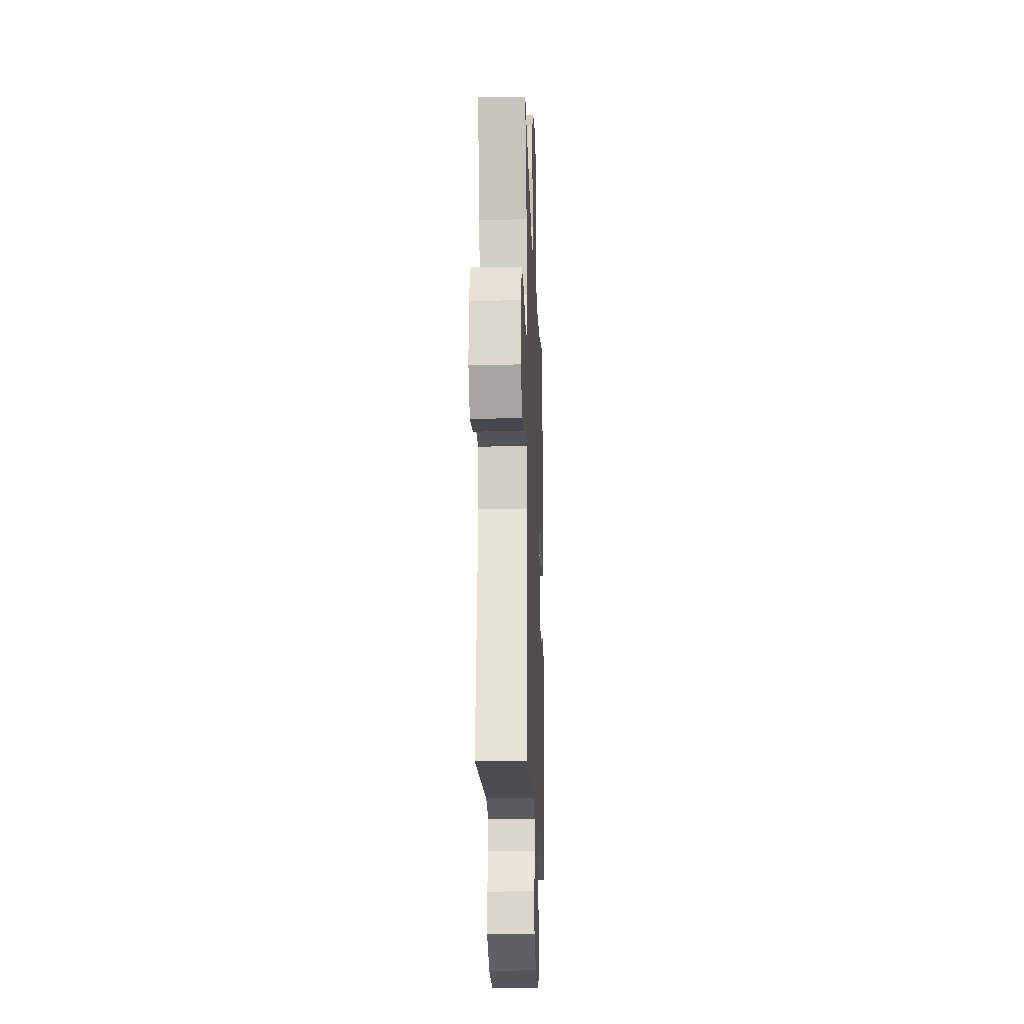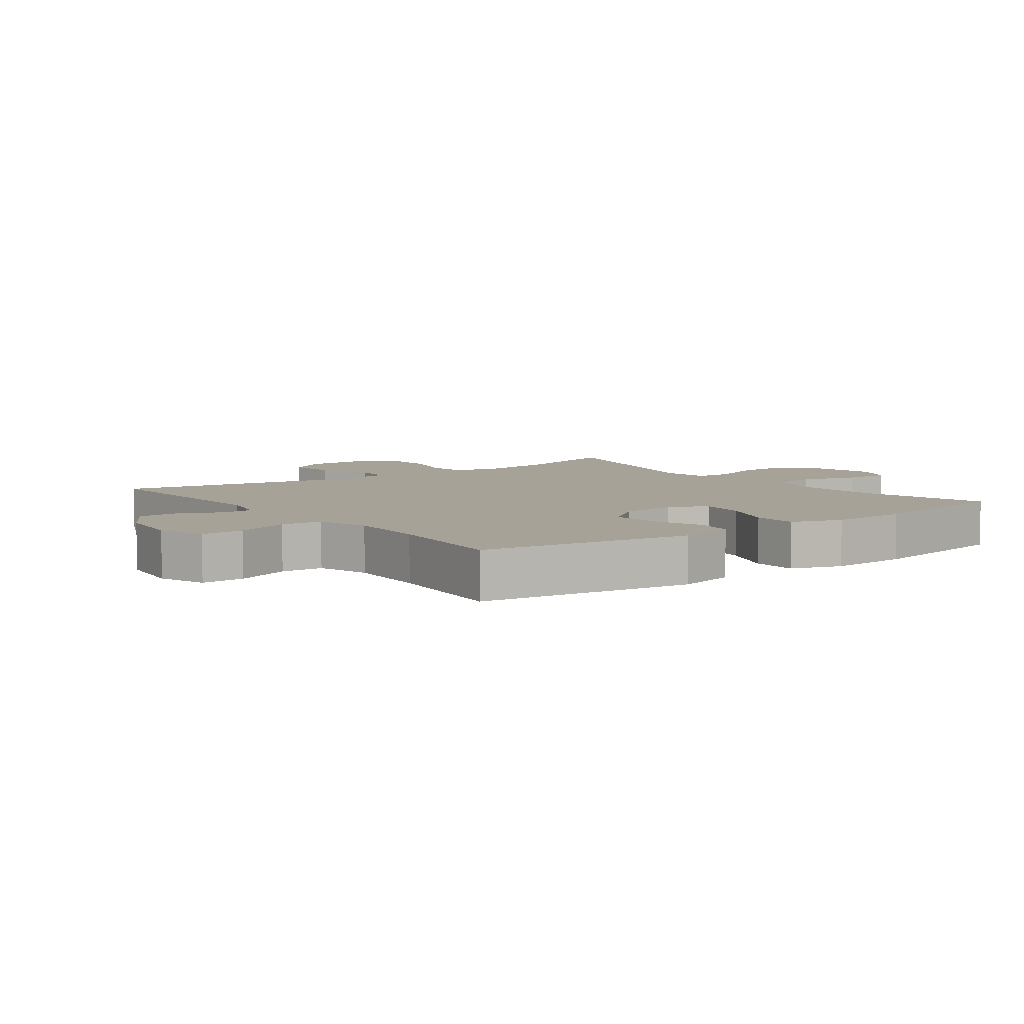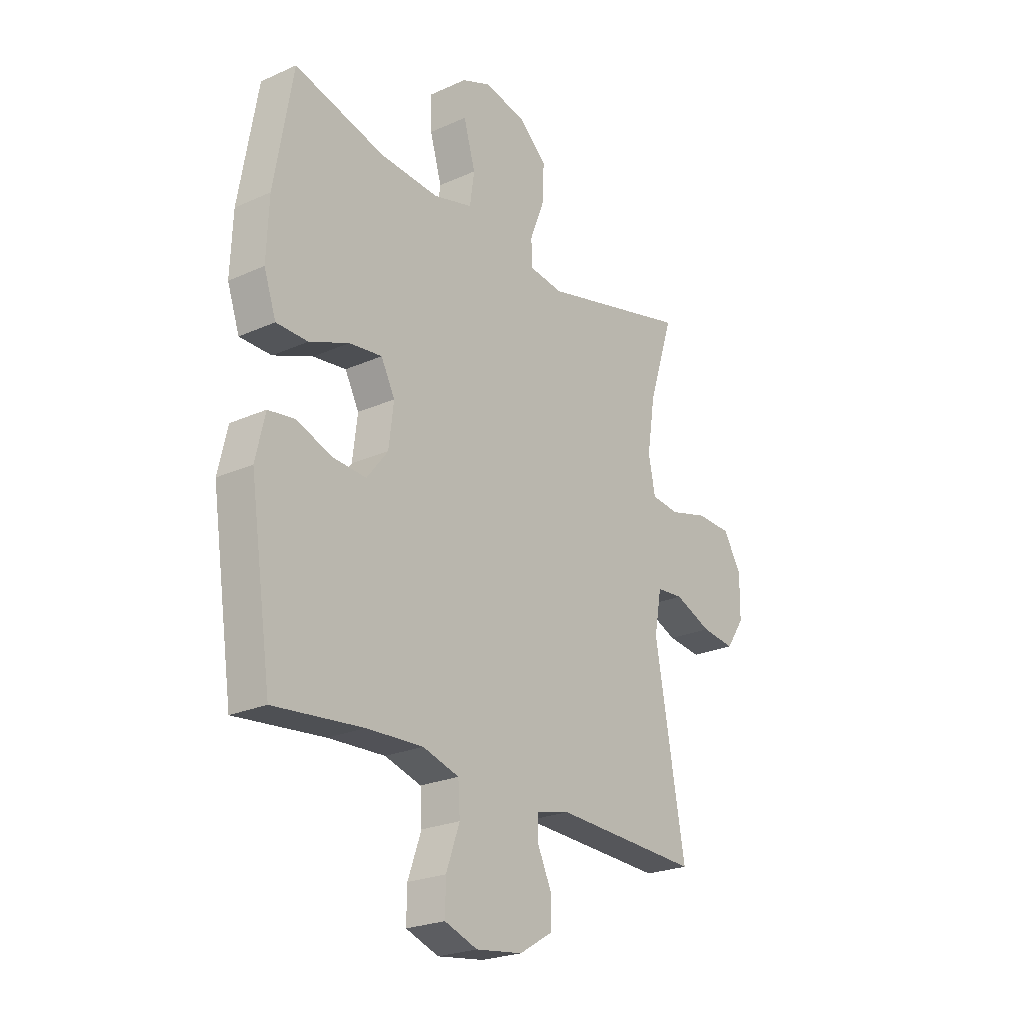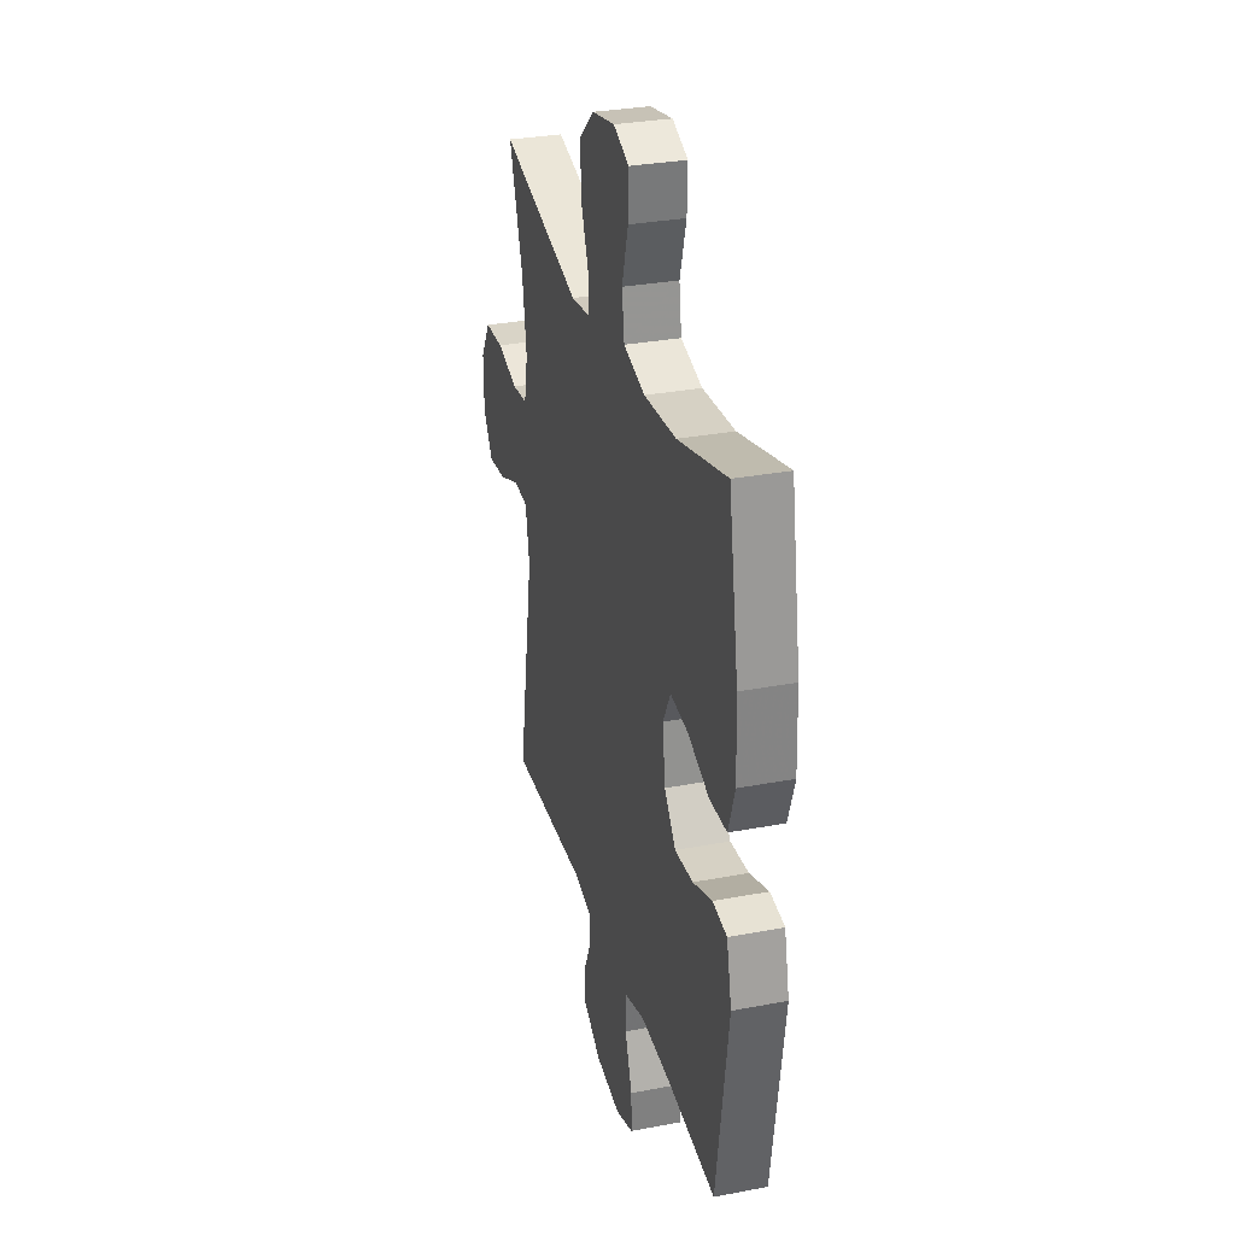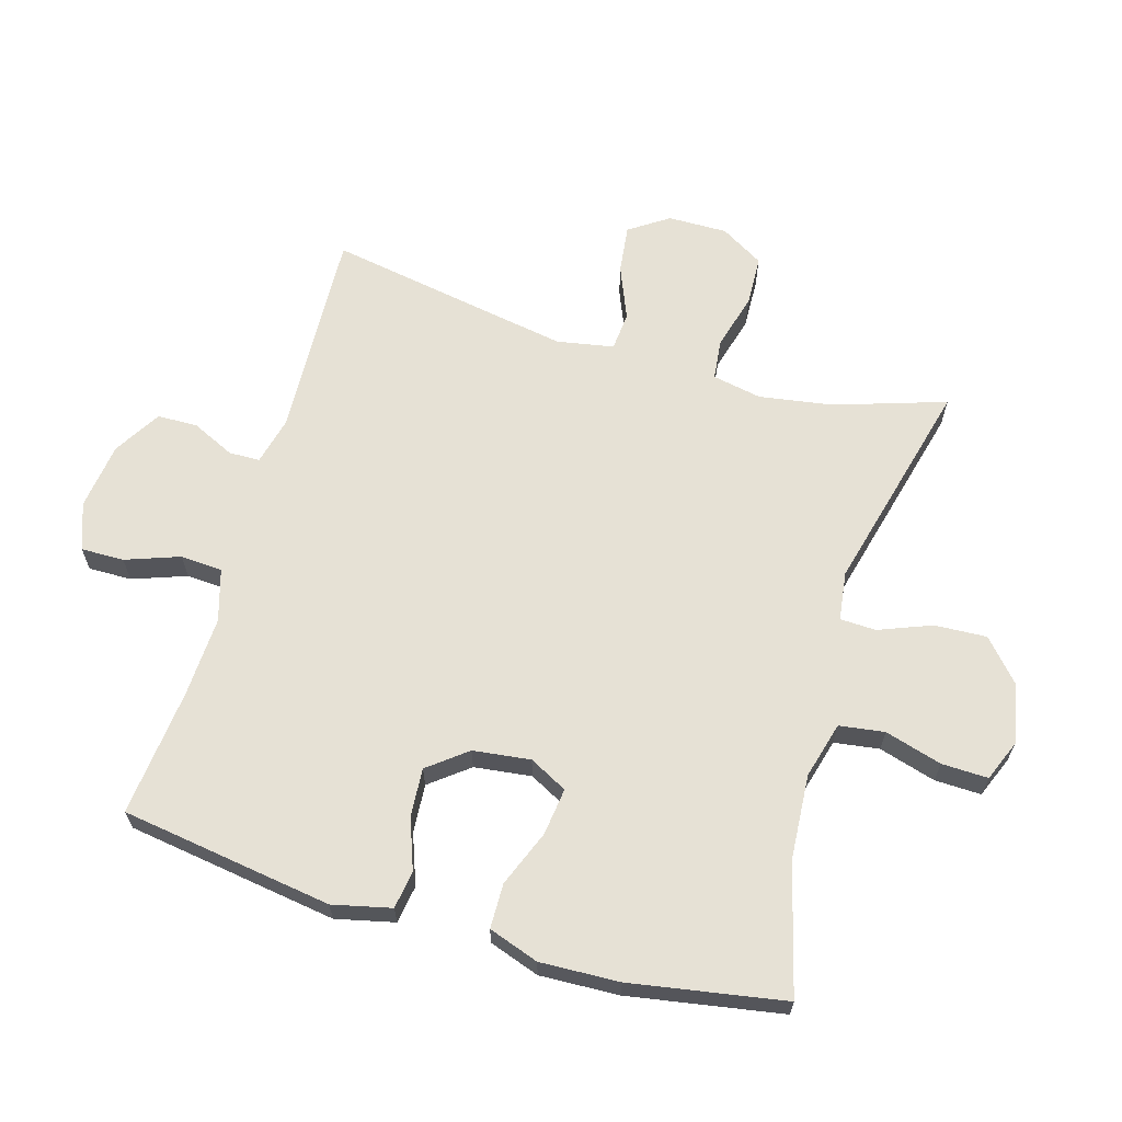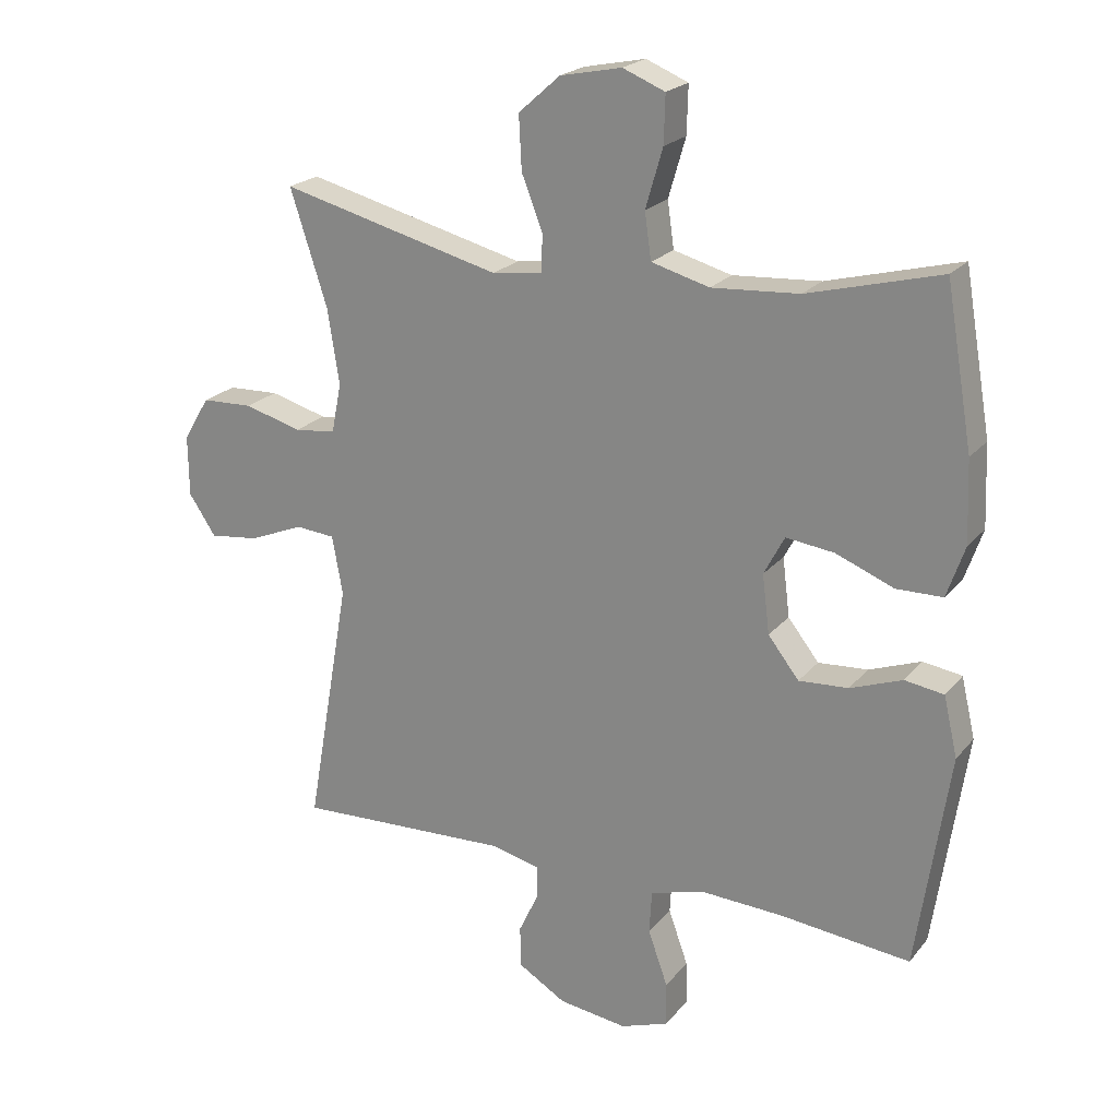
<metadata>
{"format":"obj","ext":"obj","renderer":"f3d","projection":"perspective","resolution":1024,"background":"white","views":[{"elev":-18.0,"azim":92.1,"up":"+Z"},{"elev":6.5,"azim":-126.9,"up":"+Y"},{"elev":-23.8,"azim":-53.1,"up":"+Z"},{"elev":30.9,"azim":-105.2,"up":"+Z"},{"elev":64.7,"azim":-73.7,"up":"+Y"},{"elev":21.7,"azim":-151.8,"up":"+Z"}]}
</metadata>
<code>
v 0.5 0.07 0.5
v 0.444 0.07 0.327
v 0.426 0.07 0.213
v 0.441 0.07 0.137
v 0.504 0.07 0.13
v 0.591 0.07 0.154
v 0.669 0.07 0.151
v 0.709 0.07 0.084
v 0.708 0.07 -0.008
v 0.667 0.07 -0.069
v 0.592 0.07 -0.06
v 0.509 0.07 -0.026
v 0.449 0.07 -0.031
v 0.433 0.07 -0.12
v 0.5 0.07 -0.5
v 0.173 0.07 -0.486
v 0.099 0.07 -0.504
v 0.098 0.07 -0.552
v 0.129 0.07 -0.618
v 0.128 0.07 -0.681
v 0.055 0.07 -0.725
v -0.049 0.07 -0.739
v -0.122 0.07 -0.713
v -0.121 0.07 -0.646
v -0.091 0.07 -0.562
v -0.095 0.07 -0.497
v -0.176 0.07 -0.473
v -0.302 0.07 -0.479
v -0.5 0.07 -0.5
v -0.549 0.07 -0.171
v -0.528 0.07 -0.08
v -0.469 0.07 -0.071
v -0.39 0.07 -0.1
v -0.315 0.07 -0.105
v -0.268 0.07 -0.045
v -0.257 0.07 0.044
v -0.288 0.07 0.103
v -0.361 0.07 0.094
v -0.449 0.07 0.059
v -0.519 0.07 0.06
v -0.546 0.07 0.138
v -0.541 0.07 0.261
v -0.5 0.07 0.5
v -0.299 0.07 0.447
v -0.167 0.07 0.438
v -0.079 0.07 0.462
v -0.069 0.07 0.532
v -0.095 0.07 0.621
v -0.097 0.07 0.693
v -0.033 0.07 0.719
v 0.06 0.07 0.7
v 0.123 0.07 0.644
v 0.119 0.07 0.563
v 0.087 0.07 0.481
v 0.089 0.07 0.425
v 0.165 0.07 0.415
v 0.5 0 0.5
v 0.444 0 0.327
v 0.426 0 0.213
v 0.441 0 0.137
v 0.504 0 0.13
v 0.591 0 0.154
v 0.669 0 0.151
v 0.709 0 0.084
v 0.708 0 -0.008
v 0.667 0 -0.069
v 0.592 0 -0.06
v 0.509 0 -0.026
v 0.449 0 -0.031
v 0.433 0 -0.12
v 0.5 0 -0.5
v 0.173 0 -0.486
v 0.099 0 -0.504
v 0.098 0 -0.552
v 0.129 0 -0.618
v 0.128 0 -0.681
v 0.055 0 -0.725
v -0.049 0 -0.739
v -0.122 0 -0.713
v -0.121 0 -0.646
v -0.091 0 -0.562
v -0.095 0 -0.497
v -0.176 0 -0.473
v -0.302 0 -0.479
v -0.5 0 -0.5
v -0.549 0 -0.171
v -0.528 0 -0.08
v -0.469 0 -0.071
v -0.39 0 -0.1
v -0.315 0 -0.105
v -0.268 0 -0.045
v -0.257 0 0.044
v -0.288 0 0.103
v -0.361 0 0.094
v -0.449 0 0.059
v -0.519 0 0.06
v -0.546 0 0.138
v -0.541 0 0.261
v -0.5 0 0.5
v -0.299 0 0.447
v -0.167 0 0.438
v -0.079 0 0.462
v -0.069 0 0.532
v -0.095 0 0.621
v -0.097 0 0.693
v -0.033 0 0.719
v 0.06 0 0.7
v 0.123 0 0.644
v 0.119 0 0.563
v 0.087 0 0.481
v 0.089 0 0.425
v 0.165 0 0.415
f 52 53 54
f 51 52 54
f 50 51 54
f 49 50 54
f 48 49 54
f 47 48 54
f 46 47 54 55
f 45 46 55
f 42 43 44
f 41 42 44
f 40 41 44
f 39 40 44
f 38 39 44
f 37 38 44 45
f 45 55 56
f 37 45 56
f 36 37 56
f 31 32 33
f 30 31 33
f 29 30 33
f 28 29 33
f 27 28 33 34
f 26 27 34 35
f 23 24 25
f 22 23 25
f 21 22 25
f 20 21 25
f 19 20 25
f 18 19 25
f 17 18 25 26
f 56 1 2
f 36 56 2
f 35 36 2
f 26 35 2
f 17 26 2
f 16 17 2
f 10 11 12
f 9 10 12
f 8 9 12
f 7 8 12
f 6 7 12
f 5 6 12
f 4 5 12 13
f 3 4 13 14
f 16 2 3
f 14 15 16
f 3 14 16
f 110 109 108
f 110 108 107
f 110 107 106
f 110 106 105
f 110 105 104
f 110 104 103
f 111 110 103 102
f 111 102 101
f 100 99 98
f 100 98 97
f 100 97 96
f 100 96 95
f 100 95 94
f 101 100 94 93
f 112 111 101
f 112 101 93
f 112 93 92
f 89 88 87
f 89 87 86
f 89 86 85
f 89 85 84
f 90 89 84 83
f 91 90 83 82
f 81 80 79
f 81 79 78
f 81 78 77
f 81 77 76
f 81 76 75
f 81 75 74
f 82 81 74 73
f 58 57 112
f 58 112 92
f 58 92 91
f 58 91 82
f 58 82 73
f 58 73 72
f 68 67 66
f 68 66 65
f 68 65 64
f 68 64 63
f 68 63 62
f 68 62 61
f 69 68 61 60
f 70 69 60 59
f 59 58 72
f 72 71 70
f 72 70 59
f 1 57 58 2
f 2 58 59 3
f 3 59 60 4
f 4 60 61 5
f 5 61 62 6
f 6 62 63 7
f 7 63 64 8
f 8 64 65 9
f 9 65 66 10
f 10 66 67 11
f 11 67 68 12
f 12 68 69 13
f 13 69 70 14
f 14 70 71 15
f 15 71 72 16
f 16 72 73 17
f 17 73 74 18
f 18 74 75 19
f 19 75 76 20
f 20 76 77 21
f 21 77 78 22
f 22 78 79 23
f 23 79 80 24
f 24 80 81 25
f 25 81 82 26
f 26 82 83 27
f 27 83 84 28
f 28 84 85 29
f 29 85 86 30
f 30 86 87 31
f 31 87 88 32
f 32 88 89 33
f 33 89 90 34
f 34 90 91 35
f 35 91 92 36
f 36 92 93 37
f 37 93 94 38
f 38 94 95 39
f 39 95 96 40
f 40 96 97 41
f 41 97 98 42
f 42 98 99 43
f 43 99 100 44
f 44 100 101 45
f 45 101 102 46
f 46 102 103 47
f 47 103 104 48
f 48 104 105 49
f 49 105 106 50
f 50 106 107 51
f 51 107 108 52
f 52 108 109 53
f 53 109 110 54
f 54 110 111 55
f 55 111 112 56
f 56 112 57 1

</code>
